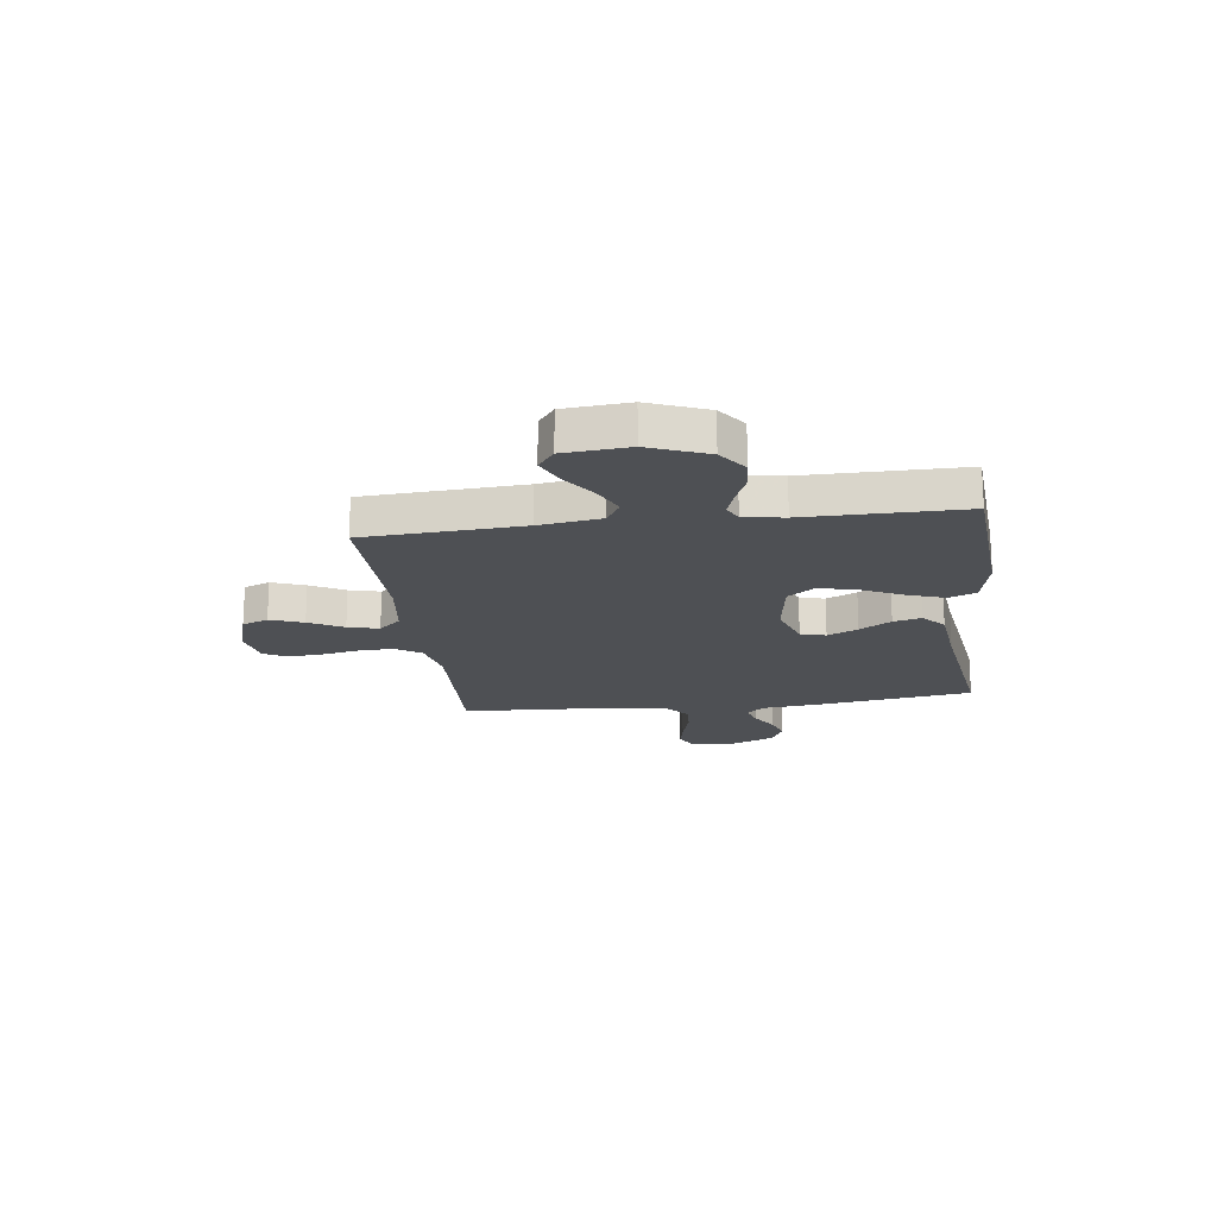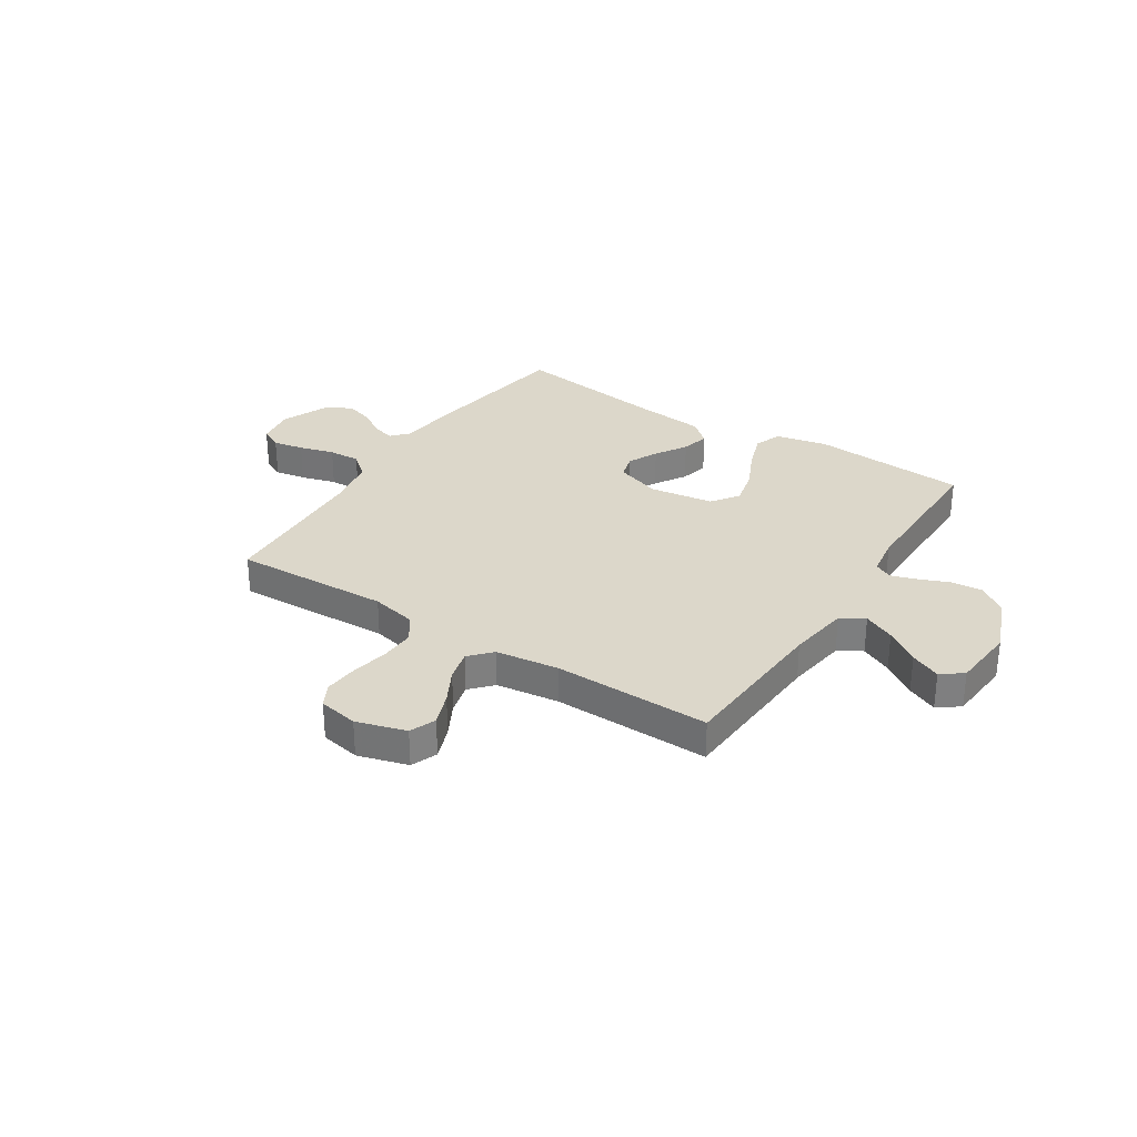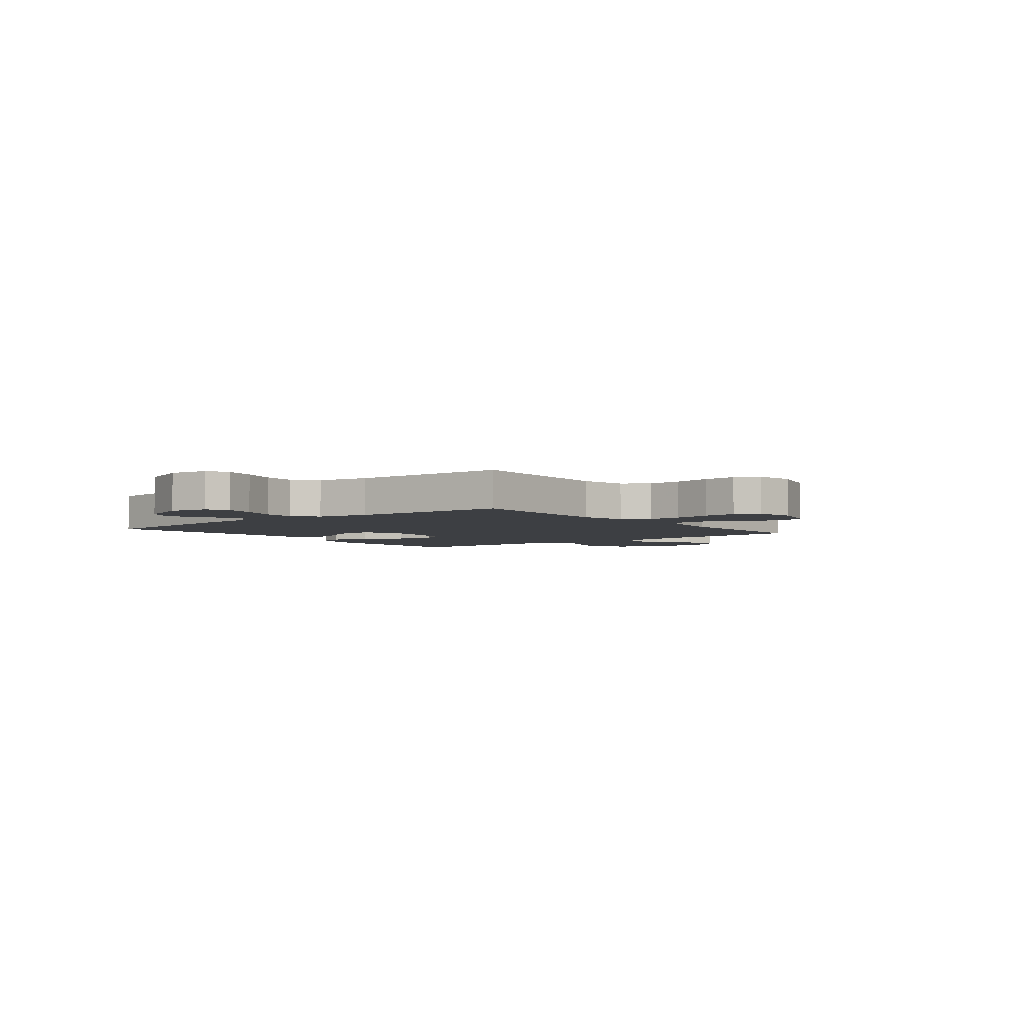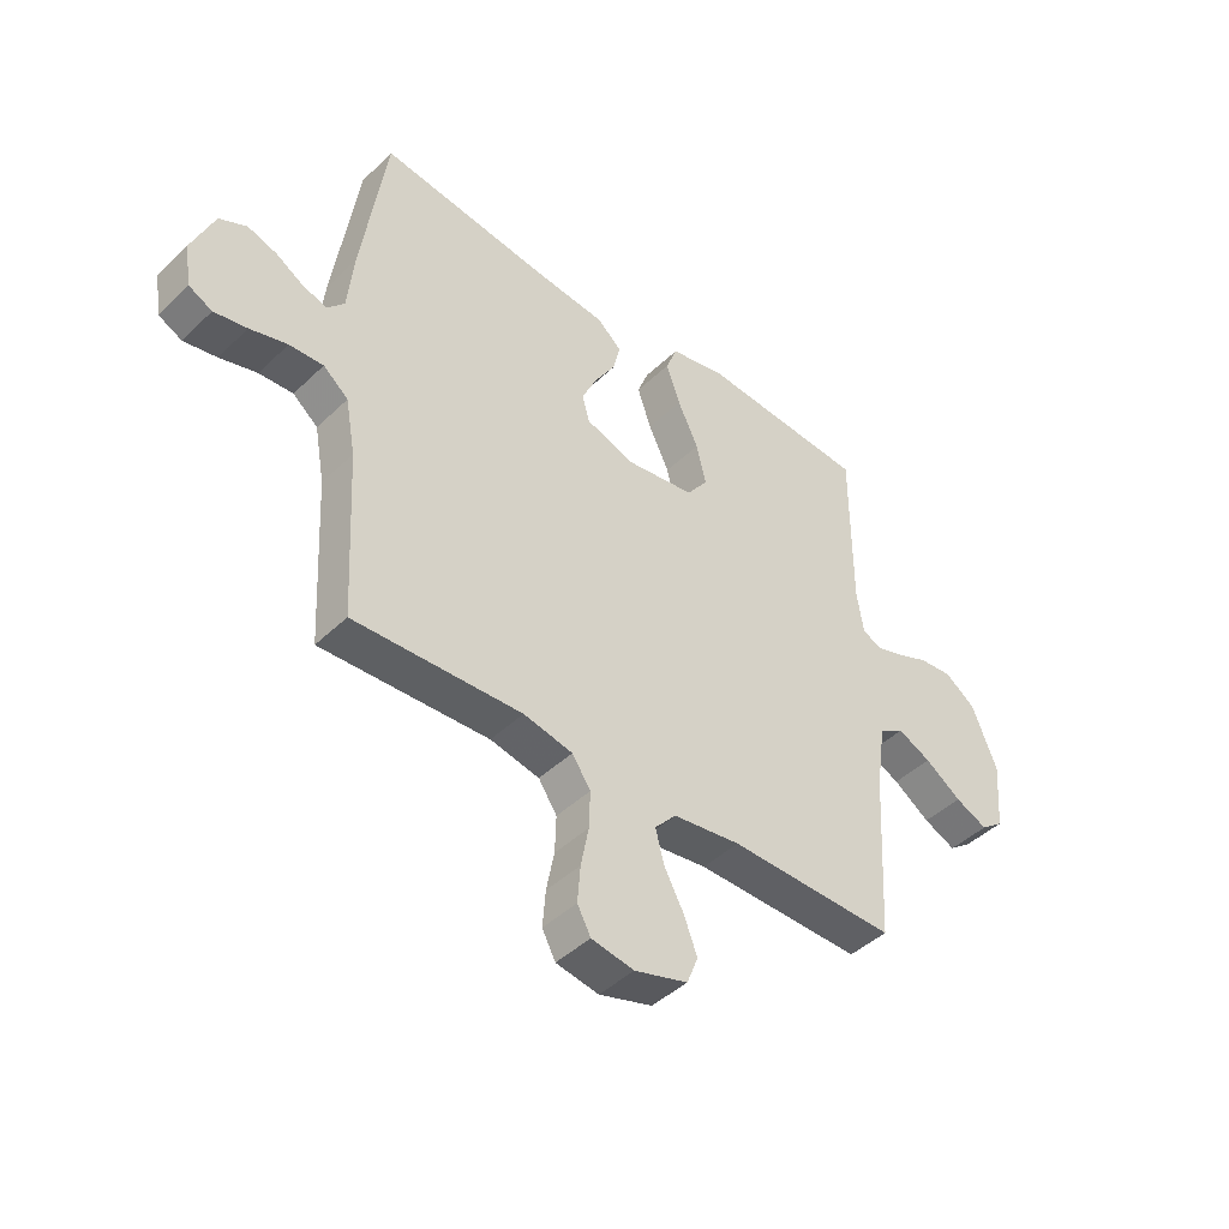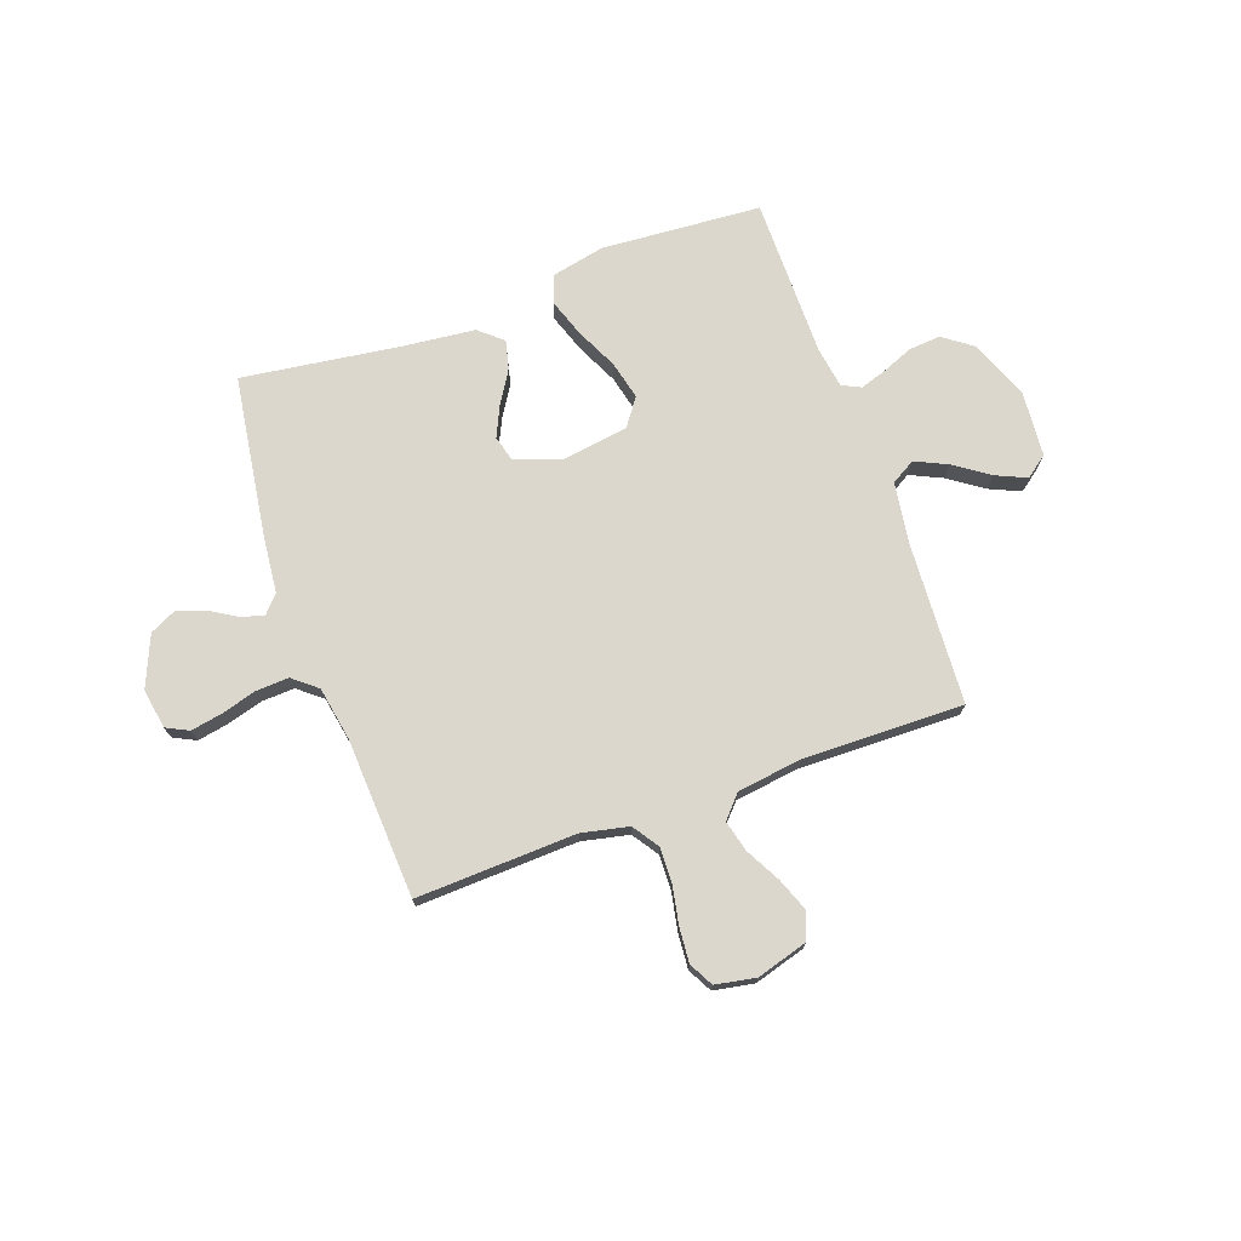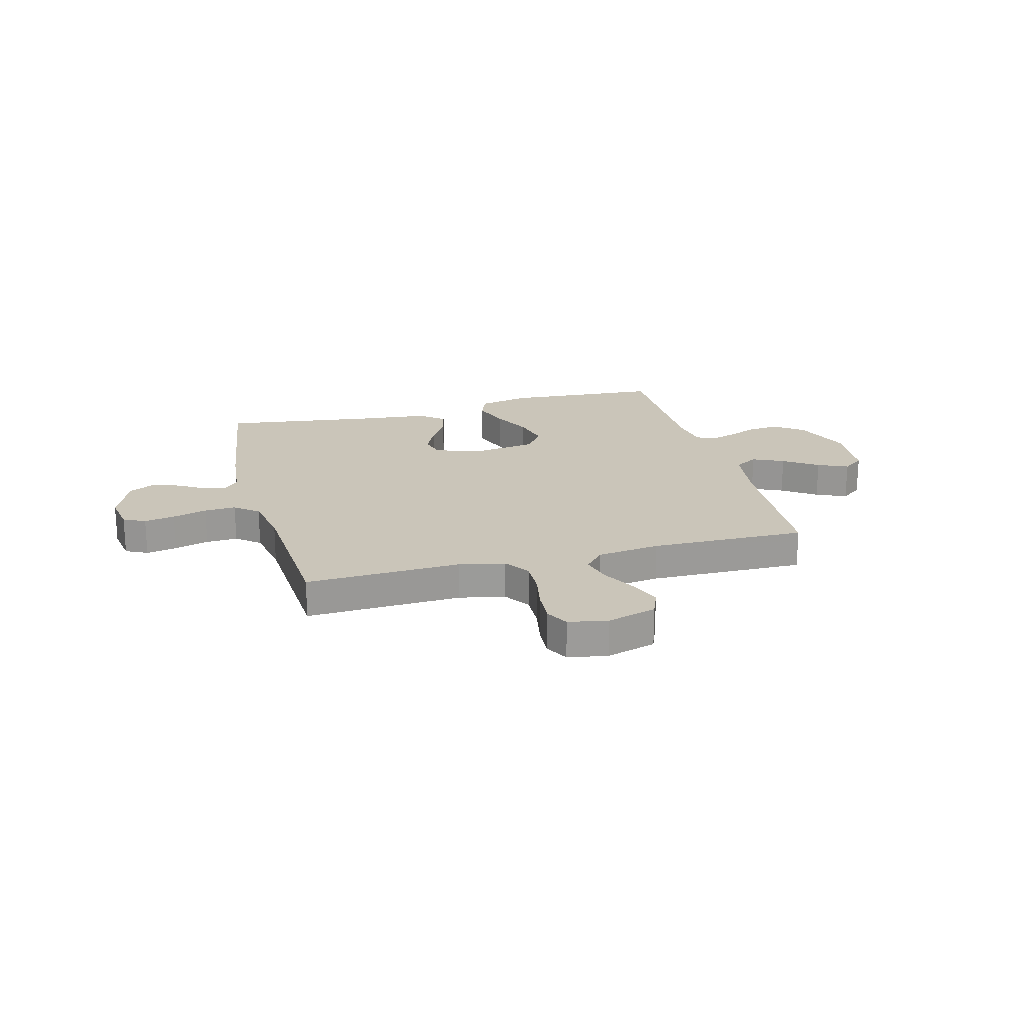
<metadata>
{"format":"obj","ext":"obj","renderer":"f3d","projection":"perspective","resolution":1024,"background":"white","views":[{"elev":-18.7,"azim":-82.6,"up":"+Y"},{"elev":30.5,"azim":-147.1,"up":"+Y"},{"elev":-3.9,"azim":128.5,"up":"+Y"},{"elev":-44.1,"azim":138.1,"up":"+Z"},{"elev":73.2,"azim":160.3,"up":"+Y"},{"elev":20.7,"azim":165.1,"up":"+Y"}]}
</metadata>
<code>
v 0.5 0.07 0.5
v 0.544 0.07 0.2
v 0.555 0.07 0.091
v 0.585 0.07 0.058
v 0.628 0.07 0.071
v 0.679 0.07 0.102
v 0.731 0.07 0.119
v 0.78 0.07 0.095
v 0.82 0.07 0
v 0.808 0.07 -0.075
v 0.766 0.07 -0.096
v 0.707 0.07 -0.085
v 0.64 0.07 -0.066
v 0.579 0.07 -0.063
v 0.534 0.07 -0.1
v 0.516 0.07 -0.2
v 0.5 0.07 -0.5
v 0.2 0.07 -0.488
v 0.112 0.07 -0.507
v 0.079 0.07 -0.556
v 0.081 0.07 -0.622
v 0.095 0.07 -0.694
v 0.1 0.07 -0.759
v 0.076 0.07 -0.804
v 0 0.07 -0.818
v -0.095 0.07 -0.79
v -0.115 0.07 -0.74
v -0.091 0.07 -0.677
v -0.056 0.07 -0.612
v -0.041 0.07 -0.553
v -0.079 0.07 -0.511
v -0.2 0.07 -0.495
v -0.5 0.07 -0.5
v -0.517 0.07 -0.2
v -0.534 0.07 -0.082
v -0.579 0.07 -0.055
v -0.639 0.07 -0.083
v -0.704 0.07 -0.128
v -0.762 0.07 -0.154
v -0.803 0.07 -0.123
v -0.813 0.07 0
v -0.769 0.07 0.111
v -0.714 0.07 0.151
v -0.654 0.07 0.146
v -0.596 0.07 0.122
v -0.547 0.07 0.106
v -0.512 0.07 0.123
v -0.5 0.07 0.2
v -0.5 0.07 0.5
v -0.2 0.07 0.521
v -0.101 0.07 0.5
v -0.081 0.07 0.448
v -0.106 0.07 0.376
v -0.143 0.07 0.298
v -0.16 0.07 0.226
v -0.123 0.07 0.175
v 0 0.07 0.157
v 0.088 0.07 0.187
v 0.101 0.07 0.235
v 0.074 0.07 0.293
v 0.037 0.07 0.353
v 0.024 0.07 0.407
v 0.068 0.07 0.445
v 0.2 0.07 0.459
v 0.5 0 0.5
v 0.544 0 0.2
v 0.555 0 0.091
v 0.585 0 0.058
v 0.628 0 0.071
v 0.679 0 0.102
v 0.731 0 0.119
v 0.78 0 0.095
v 0.82 0 0
v 0.808 0 -0.075
v 0.766 0 -0.096
v 0.707 0 -0.085
v 0.64 0 -0.066
v 0.579 0 -0.063
v 0.534 0 -0.1
v 0.516 0 -0.2
v 0.5 0 -0.5
v 0.2 0 -0.488
v 0.112 0 -0.507
v 0.079 0 -0.556
v 0.081 0 -0.622
v 0.095 0 -0.694
v 0.1 0 -0.759
v 0.076 0 -0.804
v 0 0 -0.818
v -0.095 0 -0.79
v -0.115 0 -0.74
v -0.091 0 -0.677
v -0.056 0 -0.612
v -0.041 0 -0.553
v -0.079 0 -0.511
v -0.2 0 -0.495
v -0.5 0 -0.5
v -0.517 0 -0.2
v -0.534 0 -0.082
v -0.579 0 -0.055
v -0.639 0 -0.083
v -0.704 0 -0.128
v -0.762 0 -0.154
v -0.803 0 -0.123
v -0.813 0 0
v -0.769 0 0.111
v -0.714 0 0.151
v -0.654 0 0.146
v -0.596 0 0.122
v -0.547 0 0.106
v -0.512 0 0.123
v -0.5 0 0.2
v -0.5 0 0.5
v -0.2 0 0.521
v -0.101 0 0.5
v -0.081 0 0.448
v -0.106 0 0.376
v -0.143 0 0.298
v -0.16 0 0.226
v -0.123 0 0.175
v 0 0 0.157
v 0.088 0 0.187
v 0.101 0 0.235
v 0.074 0 0.293
v 0.037 0 0.353
v 0.024 0 0.407
v 0.068 0 0.445
v 0.2 0 0.459
f 61 62 63 64
f 60 61 64 1
f 59 60 1 2
f 58 59 2 3
f 57 58 3 4
f 56 57 4
f 51 52 53 54
f 51 54 55
f 48 49 50 51
f 47 48 51 55
f 46 47 55 56
f 42 43 44 45
f 42 45 46
f 41 42 46
f 37 38 39 40
f 36 37 40 41
f 32 33 34
f 31 32 34 35
f 26 27 28 29
f 26 29 30
f 25 26 30
f 24 25 30
f 21 22 23 24
f 20 21 24 30
f 19 20 30 31
f 16 17 18
f 15 16 18 19
f 10 11 12 13
f 8 9 10 13
f 8 13 14
f 5 6 7 8
f 4 5 8 14
f 56 4 14 15
f 36 41 46 56
f 35 36 56 15
f 15 19 31 35
f 128 127 126 125
f 65 128 125 124
f 66 65 124 123
f 67 66 123 122
f 68 67 122 121
f 68 121 120
f 118 117 116 115
f 119 118 115
f 115 114 113 112
f 119 115 112 111
f 120 119 111 110
f 109 108 107 106
f 110 109 106
f 110 106 105
f 104 103 102 101
f 105 104 101 100
f 98 97 96
f 99 98 96 95
f 93 92 91 90
f 94 93 90
f 94 90 89
f 94 89 88
f 88 87 86 85
f 94 88 85 84
f 95 94 84 83
f 82 81 80
f 83 82 80 79
f 77 76 75 74
f 77 74 73 72
f 78 77 72
f 72 71 70 69
f 78 72 69 68
f 79 78 68 120
f 120 110 105 100
f 79 120 100 99
f 99 95 83 79
f 1 65 66 2
f 2 66 67 3
f 3 67 68 4
f 4 68 69 5
f 5 69 70 6
f 6 70 71 7
f 7 71 72 8
f 8 72 73 9
f 9 73 74 10
f 10 74 75 11
f 11 75 76 12
f 12 76 77 13
f 13 77 78 14
f 14 78 79 15
f 15 79 80 16
f 16 80 81 17
f 17 81 82 18
f 18 82 83 19
f 19 83 84 20
f 20 84 85 21
f 21 85 86 22
f 22 86 87 23
f 23 87 88 24
f 24 88 89 25
f 25 89 90 26
f 26 90 91 27
f 27 91 92 28
f 28 92 93 29
f 29 93 94 30
f 30 94 95 31
f 31 95 96 32
f 32 96 97 33
f 33 97 98 34
f 34 98 99 35
f 35 99 100 36
f 36 100 101 37
f 37 101 102 38
f 38 102 103 39
f 39 103 104 40
f 40 104 105 41
f 41 105 106 42
f 42 106 107 43
f 43 107 108 44
f 44 108 109 45
f 45 109 110 46
f 46 110 111 47
f 47 111 112 48
f 48 112 113 49
f 49 113 114 50
f 50 114 115 51
f 51 115 116 52
f 52 116 117 53
f 53 117 118 54
f 54 118 119 55
f 55 119 120 56
f 56 120 121 57
f 57 121 122 58
f 58 122 123 59
f 59 123 124 60
f 60 124 125 61
f 61 125 126 62
f 62 126 127 63
f 63 127 128 64
f 64 128 65 1

</code>
